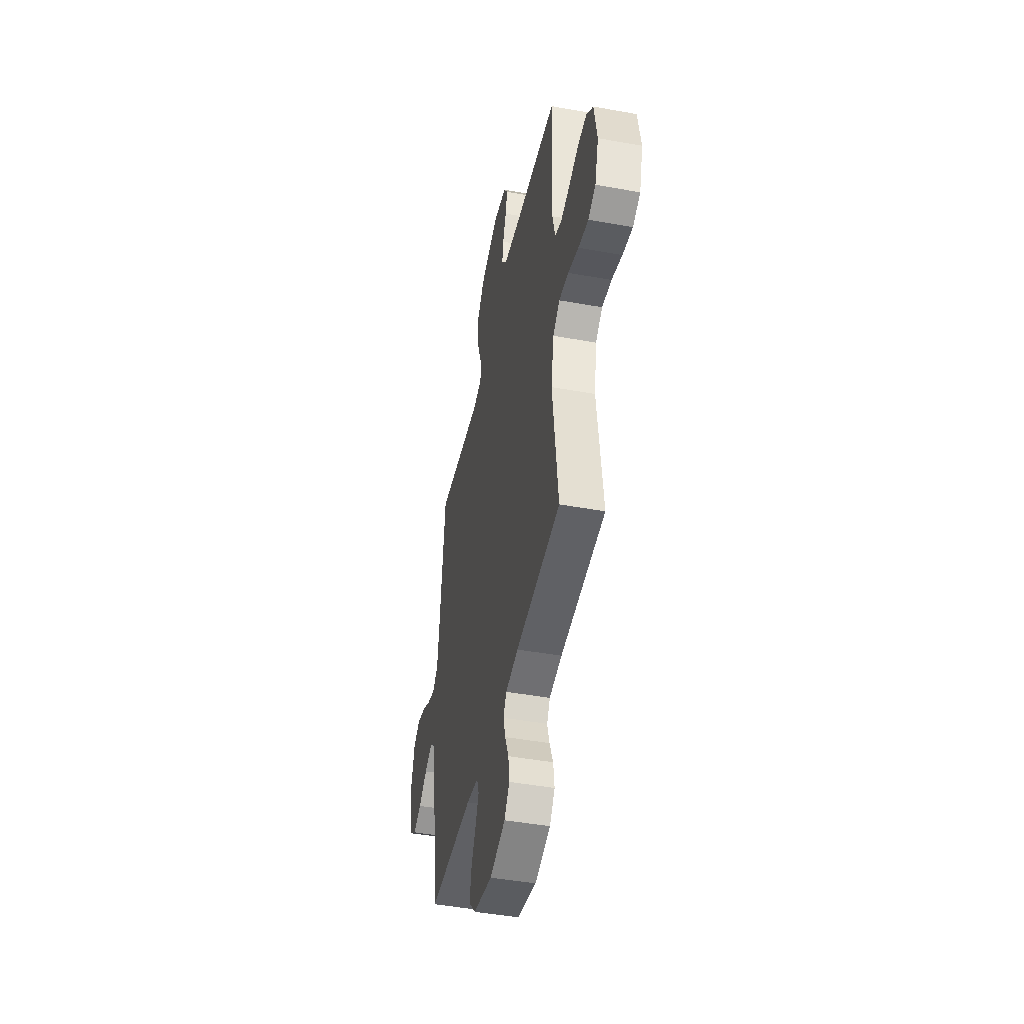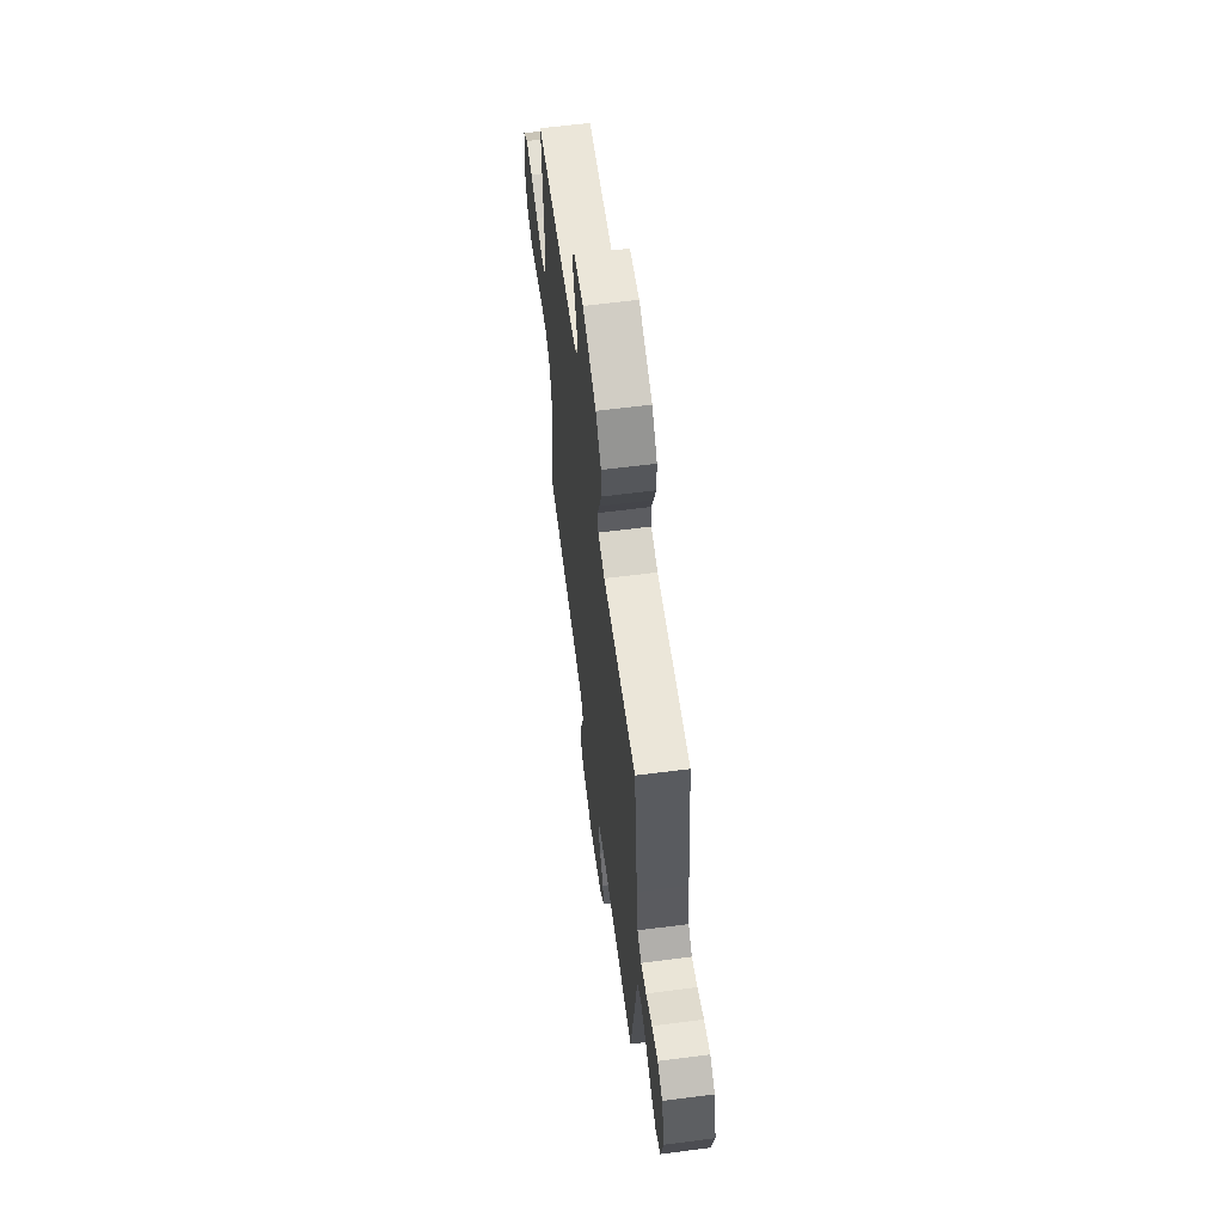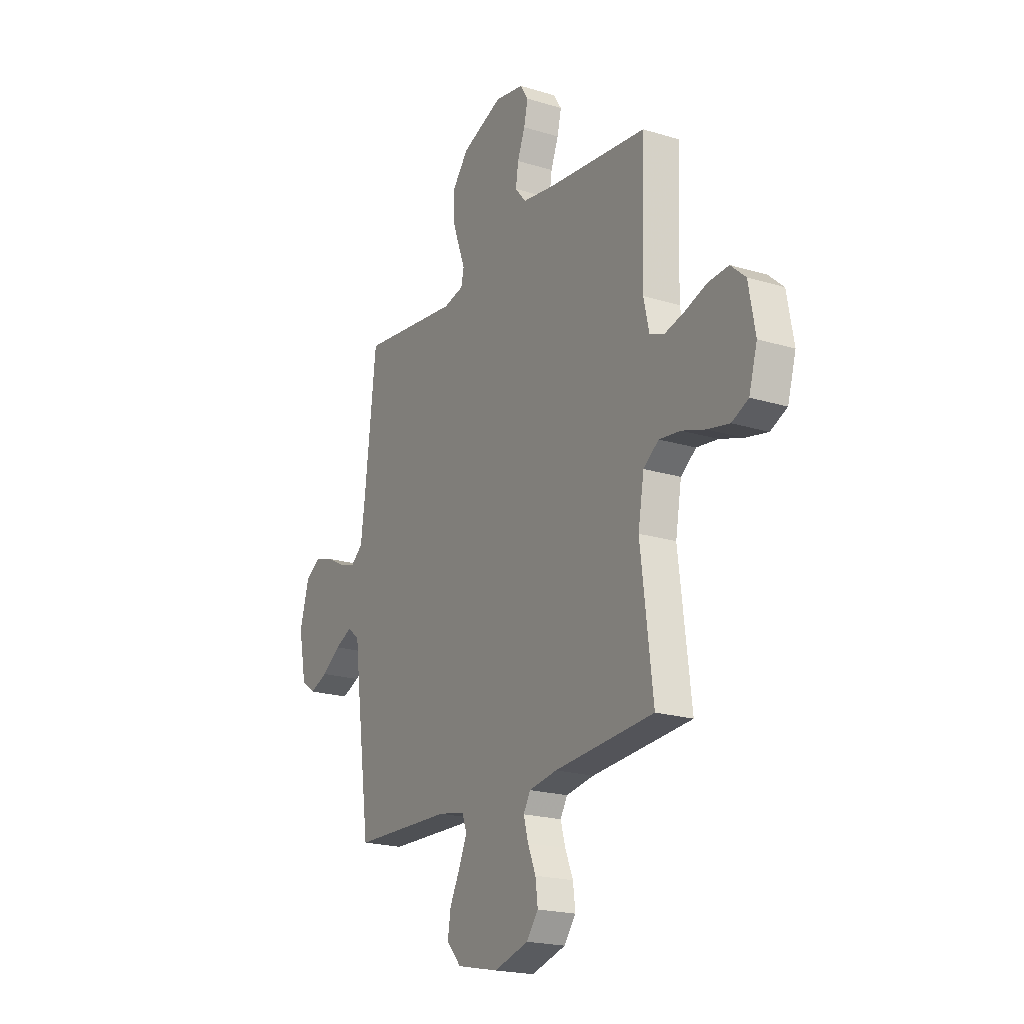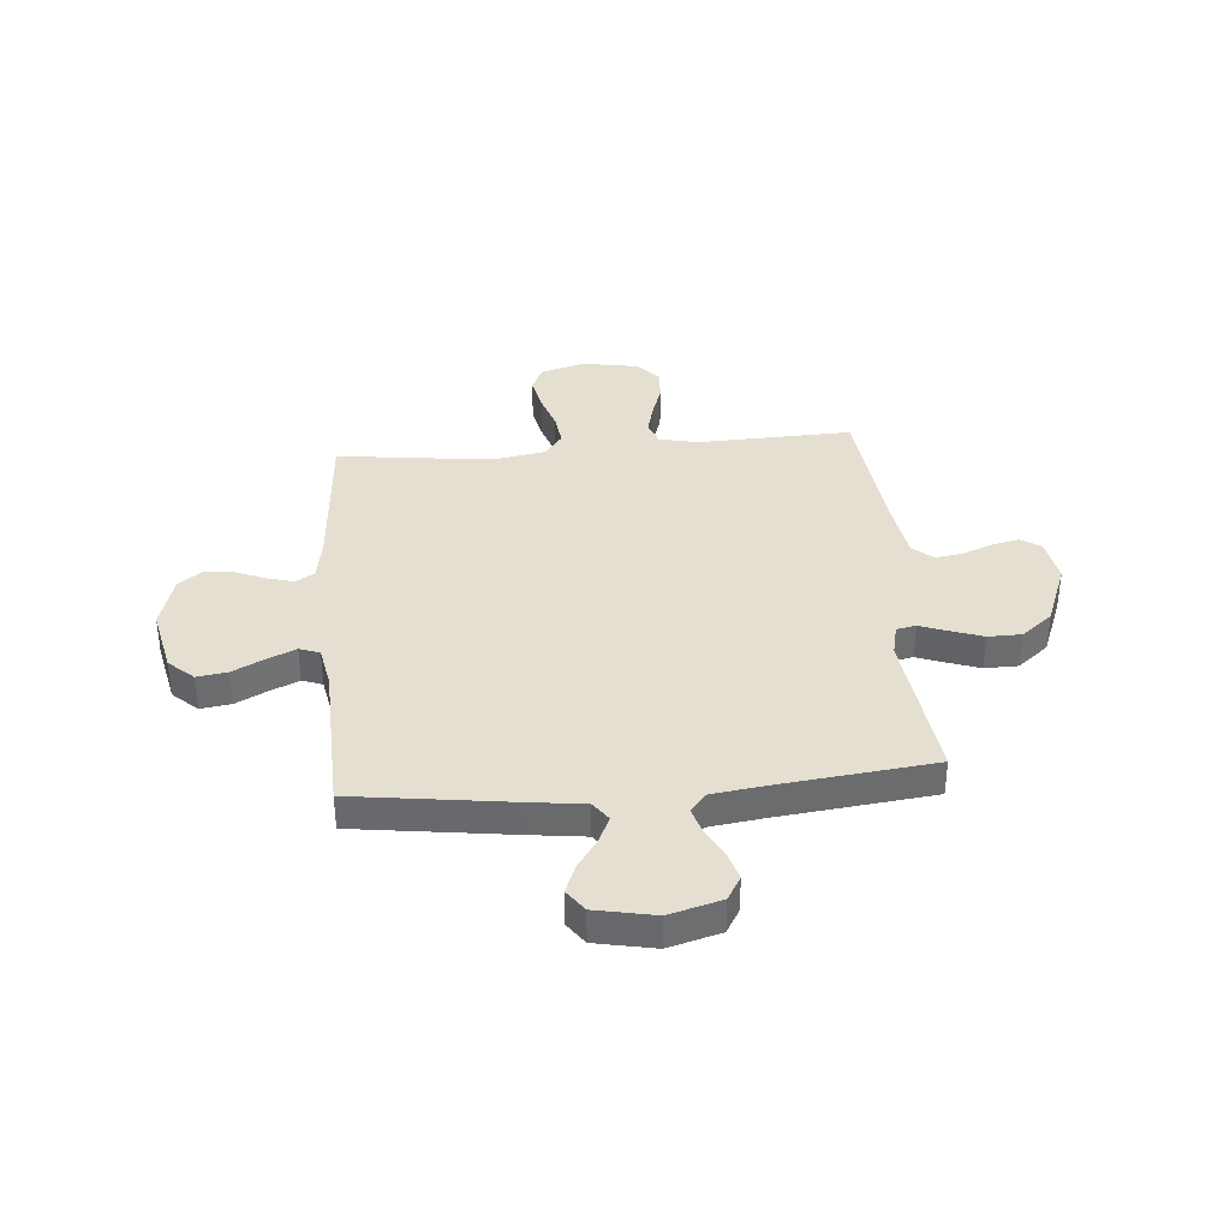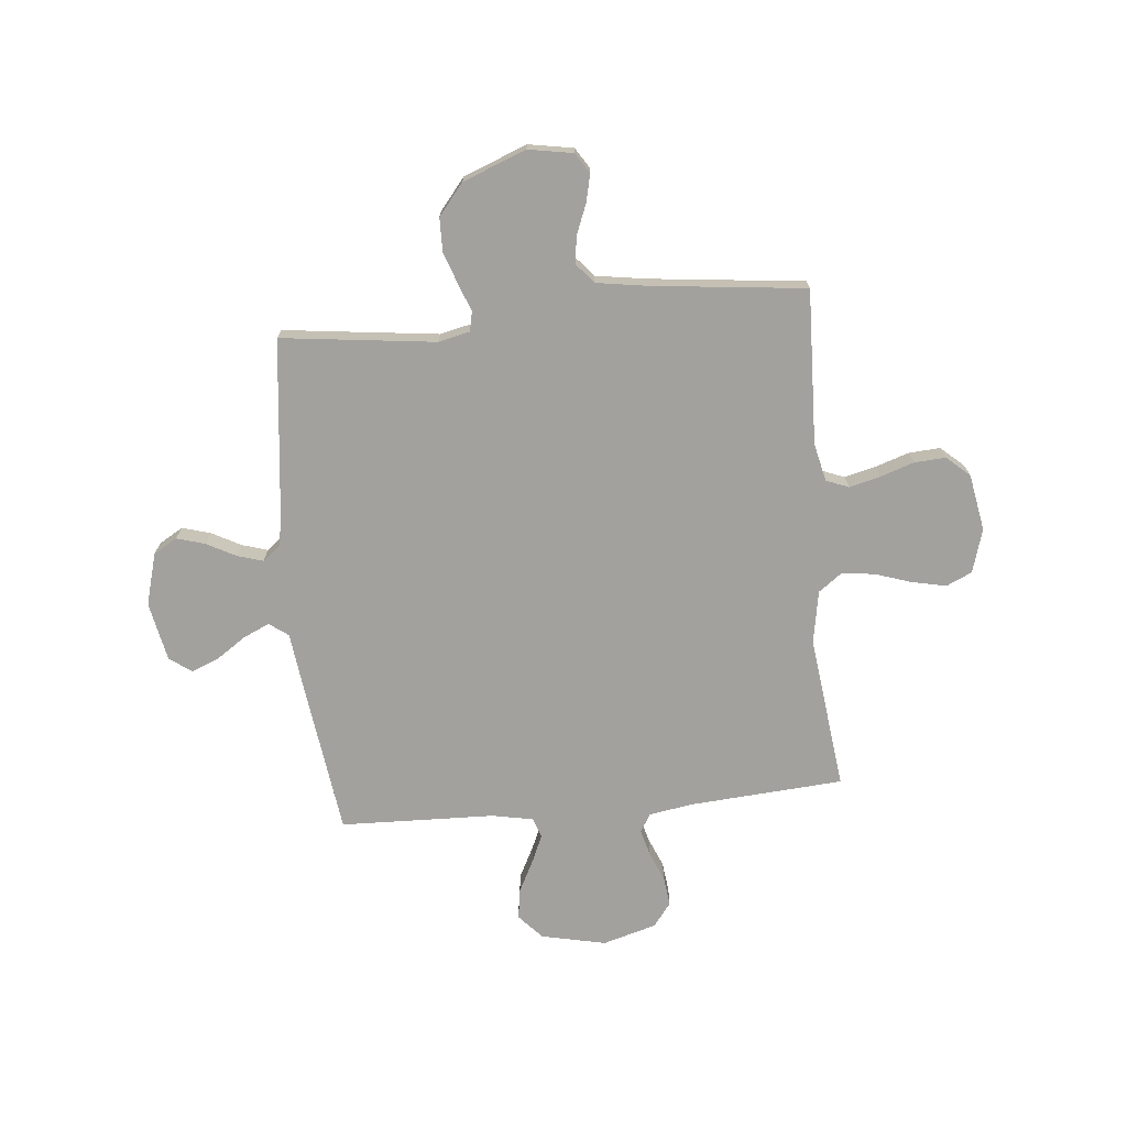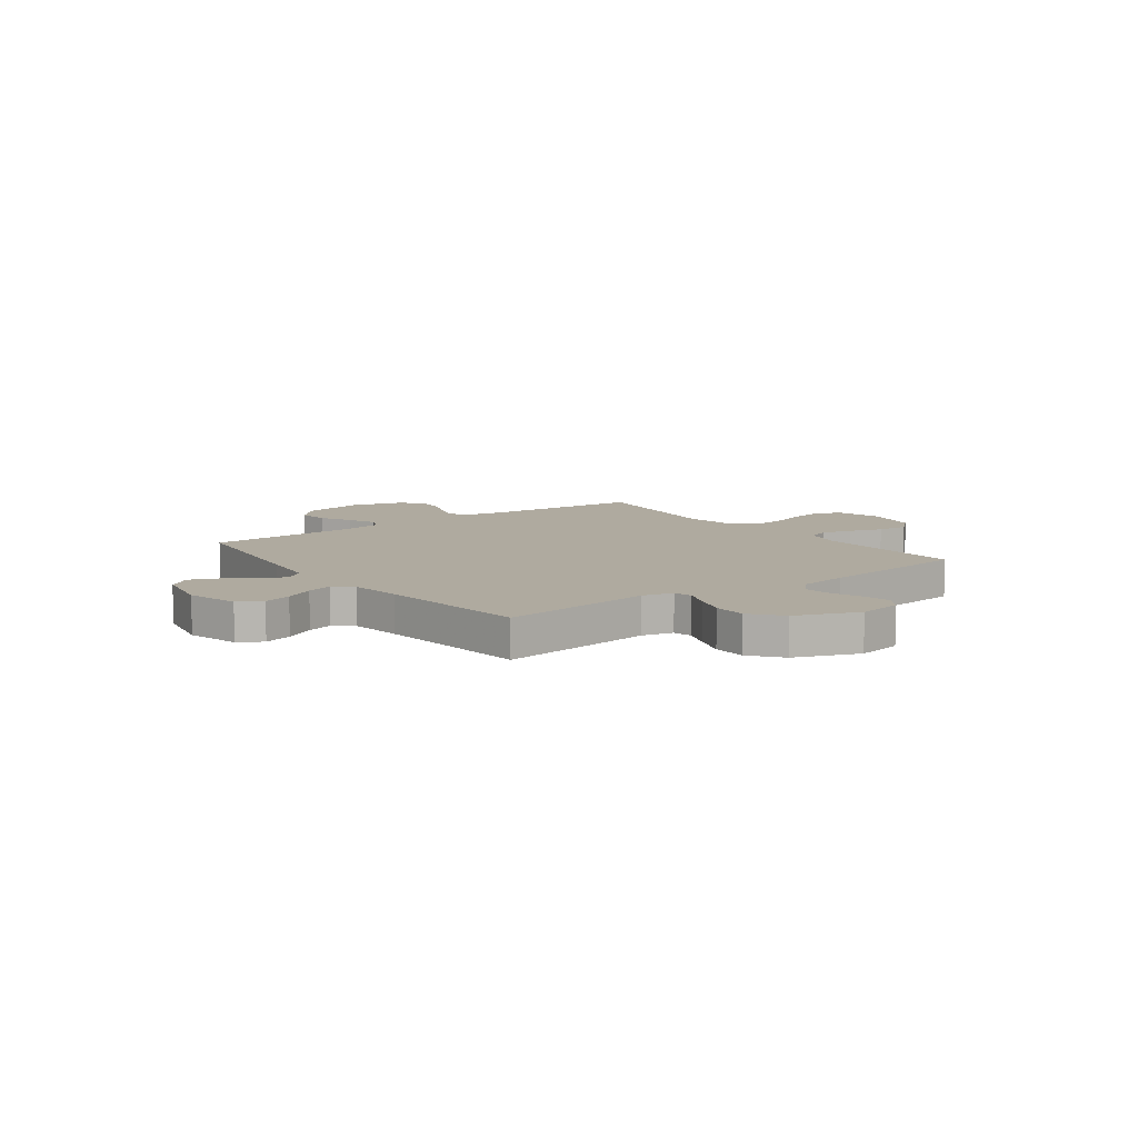
<metadata>
{"format":"obj","ext":"obj","renderer":"f3d","projection":"perspective","resolution":1024,"background":"white","views":[{"elev":-45.4,"azim":78.2,"up":"+Z"},{"elev":62.5,"azim":-97.4,"up":"+Z"},{"elev":-20.4,"azim":60.9,"up":"+Z"},{"elev":36.8,"azim":-94.9,"up":"+Y"},{"elev":-72.0,"azim":5.4,"up":"+Y"},{"elev":9.4,"azim":-36.5,"up":"+Y"}]}
</metadata>
<code>
v 0.5 0.07 0.5
v 0.49 0.07 0.2
v 0.507 0.07 0.126
v 0.551 0.07 0.109
v 0.611 0.07 0.124
v 0.677 0.07 0.146
v 0.738 0.07 0.15
v 0.783 0.07 0.11
v 0.803 0.07 0
v 0.778 0.07 -0.085
v 0.728 0.07 -0.108
v 0.661 0.07 -0.094
v 0.591 0.07 -0.071
v 0.527 0.07 -0.063
v 0.481 0.07 -0.097
v 0.463 0.07 -0.2
v 0.5 0.07 -0.5
v 0.2 0.07 -0.522
v 0.115 0.07 -0.536
v 0.094 0.07 -0.572
v 0.108 0.07 -0.623
v 0.132 0.07 -0.681
v 0.139 0.07 -0.737
v 0.104 0.07 -0.783
v 0 0.07 -0.813
v -0.126 0.07 -0.786
v -0.17 0.07 -0.738
v -0.161 0.07 -0.679
v -0.13 0.07 -0.618
v -0.106 0.07 -0.563
v -0.12 0.07 -0.524
v -0.2 0.07 -0.509
v -0.5 0.07 -0.5
v -0.541 0.07 -0.2
v -0.555 0.07 -0.089
v -0.592 0.07 -0.062
v -0.643 0.07 -0.085
v -0.7 0.07 -0.124
v -0.754 0.07 -0.146
v -0.797 0.07 -0.115
v -0.82 0.07 0
v -0.792 0.07 0.101
v -0.746 0.07 0.128
v -0.691 0.07 0.112
v -0.634 0.07 0.082
v -0.584 0.07 0.067
v -0.548 0.07 0.097
v -0.534 0.07 0.2
v -0.5 0.07 0.5
v -0.2 0.07 0.464
v -0.139 0.07 0.478
v -0.131 0.07 0.516
v -0.151 0.07 0.569
v -0.173 0.07 0.632
v -0.172 0.07 0.697
v -0.123 0.07 0.757
v 0 0.07 0.805
v 0.087 0.07 0.79
v 0.112 0.07 0.751
v 0.1 0.07 0.698
v 0.077 0.07 0.64
v 0.069 0.07 0.587
v 0.102 0.07 0.548
v 0.2 0.07 0.533
v 0.5 0 0.5
v 0.49 0 0.2
v 0.507 0 0.126
v 0.551 0 0.109
v 0.611 0 0.124
v 0.677 0 0.146
v 0.738 0 0.15
v 0.783 0 0.11
v 0.803 0 0
v 0.778 0 -0.085
v 0.728 0 -0.108
v 0.661 0 -0.094
v 0.591 0 -0.071
v 0.527 0 -0.063
v 0.481 0 -0.097
v 0.463 0 -0.2
v 0.5 0 -0.5
v 0.2 0 -0.522
v 0.115 0 -0.536
v 0.094 0 -0.572
v 0.108 0 -0.623
v 0.132 0 -0.681
v 0.139 0 -0.737
v 0.104 0 -0.783
v 0 0 -0.813
v -0.126 0 -0.786
v -0.17 0 -0.738
v -0.161 0 -0.679
v -0.13 0 -0.618
v -0.106 0 -0.563
v -0.12 0 -0.524
v -0.2 0 -0.509
v -0.5 0 -0.5
v -0.541 0 -0.2
v -0.555 0 -0.089
v -0.592 0 -0.062
v -0.643 0 -0.085
v -0.7 0 -0.124
v -0.754 0 -0.146
v -0.797 0 -0.115
v -0.82 0 0
v -0.792 0 0.101
v -0.746 0 0.128
v -0.691 0 0.112
v -0.634 0 0.082
v -0.584 0 0.067
v -0.548 0 0.097
v -0.534 0 0.2
v -0.5 0 0.5
v -0.2 0 0.464
v -0.139 0 0.478
v -0.131 0 0.516
v -0.151 0 0.569
v -0.173 0 0.632
v -0.172 0 0.697
v -0.123 0 0.757
v 0 0 0.805
v 0.087 0 0.79
v 0.112 0 0.751
v 0.1 0 0.698
v 0.077 0 0.64
v 0.069 0 0.587
v 0.102 0 0.548
v 0.2 0 0.533
f 58 59 60 61
f 58 61 62
f 57 58 62
f 56 57 62
f 55 56 62 63
f 52 53 54 55
f 48 49 50
f 47 48 50 51
f 42 43 44 45
f 42 45 46
f 41 42 46
f 40 41 46
f 37 38 39 40
f 36 37 40 46
f 35 36 46 47
f 32 33 34 35
f 31 32 35 47
f 26 27 28 29
f 26 29 30
f 25 26 30
f 24 25 30 31
f 21 22 23 24
f 20 21 24 31
f 16 17 18
f 15 16 18 19
f 10 11 12 13
f 10 13 14
f 9 10 14
f 8 9 14
f 5 6 7 8
f 4 5 8 14
f 3 4 14 15
f 64 1 2
f 63 64 2 3
f 52 55 63 3
f 20 31 47 51
f 19 20 51 52
f 3 15 19 52
f 125 124 123 122
f 126 125 122
f 126 122 121
f 126 121 120
f 127 126 120 119
f 119 118 117 116
f 114 113 112
f 115 114 112 111
f 109 108 107 106
f 110 109 106
f 110 106 105
f 110 105 104
f 104 103 102 101
f 110 104 101 100
f 111 110 100 99
f 99 98 97 96
f 111 99 96 95
f 93 92 91 90
f 94 93 90
f 94 90 89
f 95 94 89 88
f 88 87 86 85
f 95 88 85 84
f 82 81 80
f 83 82 80 79
f 77 76 75 74
f 78 77 74
f 78 74 73
f 78 73 72
f 72 71 70 69
f 78 72 69 68
f 79 78 68 67
f 66 65 128
f 67 66 128 127
f 67 127 119 116
f 115 111 95 84
f 116 115 84 83
f 116 83 79 67
f 1 65 66 2
f 2 66 67 3
f 3 67 68 4
f 4 68 69 5
f 5 69 70 6
f 6 70 71 7
f 7 71 72 8
f 8 72 73 9
f 9 73 74 10
f 10 74 75 11
f 11 75 76 12
f 12 76 77 13
f 13 77 78 14
f 14 78 79 15
f 15 79 80 16
f 16 80 81 17
f 17 81 82 18
f 18 82 83 19
f 19 83 84 20
f 20 84 85 21
f 21 85 86 22
f 22 86 87 23
f 23 87 88 24
f 24 88 89 25
f 25 89 90 26
f 26 90 91 27
f 27 91 92 28
f 28 92 93 29
f 29 93 94 30
f 30 94 95 31
f 31 95 96 32
f 32 96 97 33
f 33 97 98 34
f 34 98 99 35
f 35 99 100 36
f 36 100 101 37
f 37 101 102 38
f 38 102 103 39
f 39 103 104 40
f 40 104 105 41
f 41 105 106 42
f 42 106 107 43
f 43 107 108 44
f 44 108 109 45
f 45 109 110 46
f 46 110 111 47
f 47 111 112 48
f 48 112 113 49
f 49 113 114 50
f 50 114 115 51
f 51 115 116 52
f 52 116 117 53
f 53 117 118 54
f 54 118 119 55
f 55 119 120 56
f 56 120 121 57
f 57 121 122 58
f 58 122 123 59
f 59 123 124 60
f 60 124 125 61
f 61 125 126 62
f 62 126 127 63
f 63 127 128 64
f 64 128 65 1

</code>
